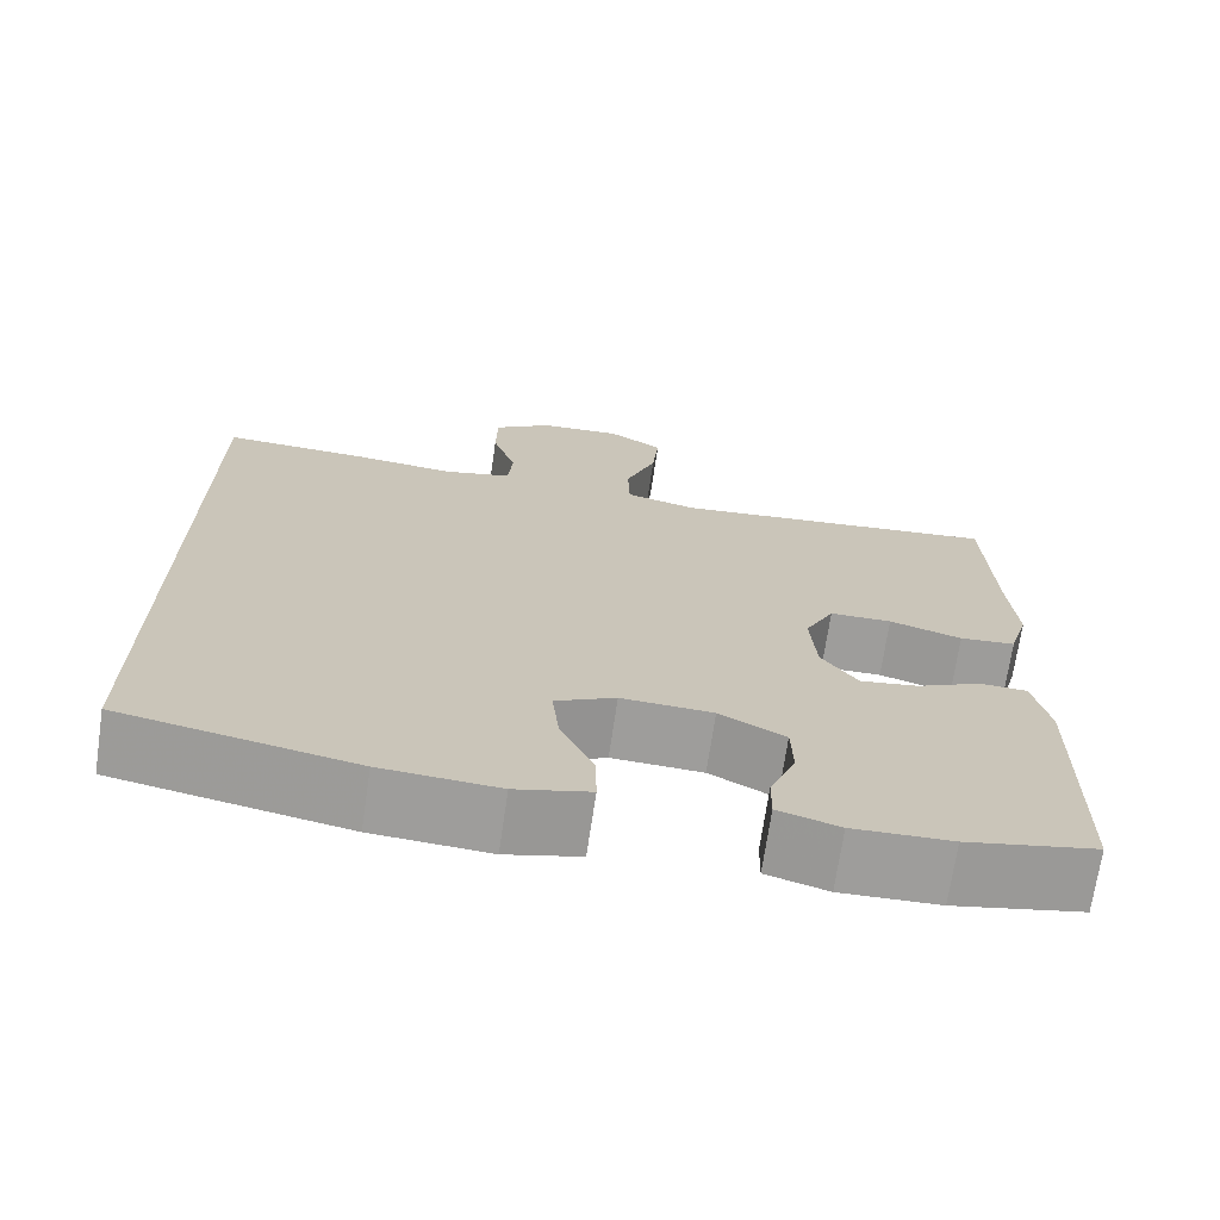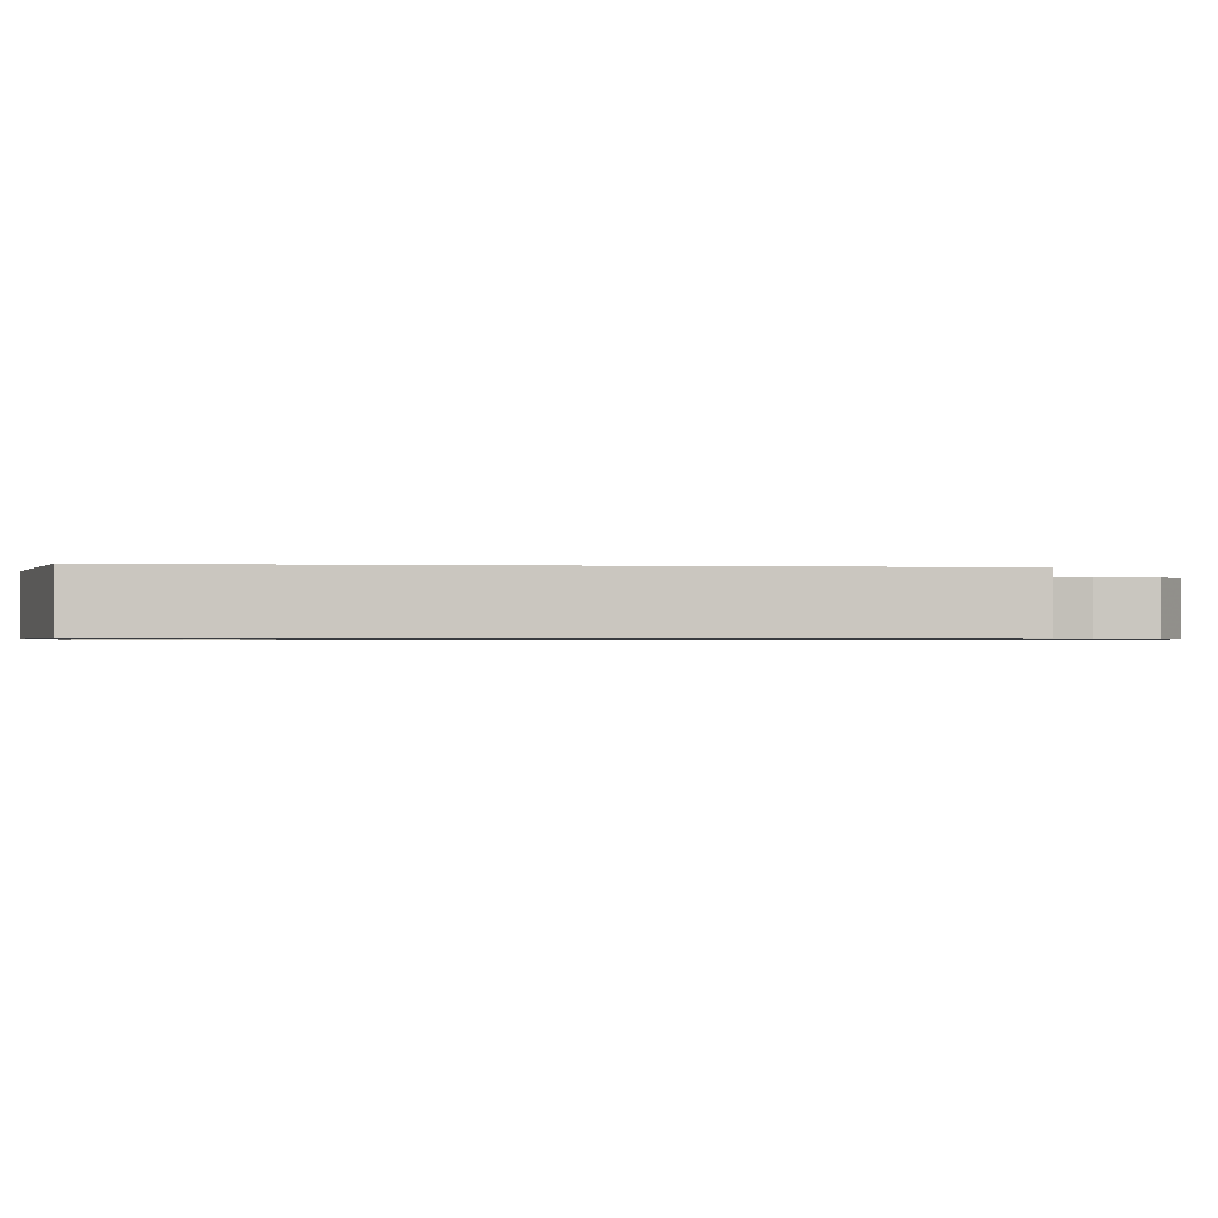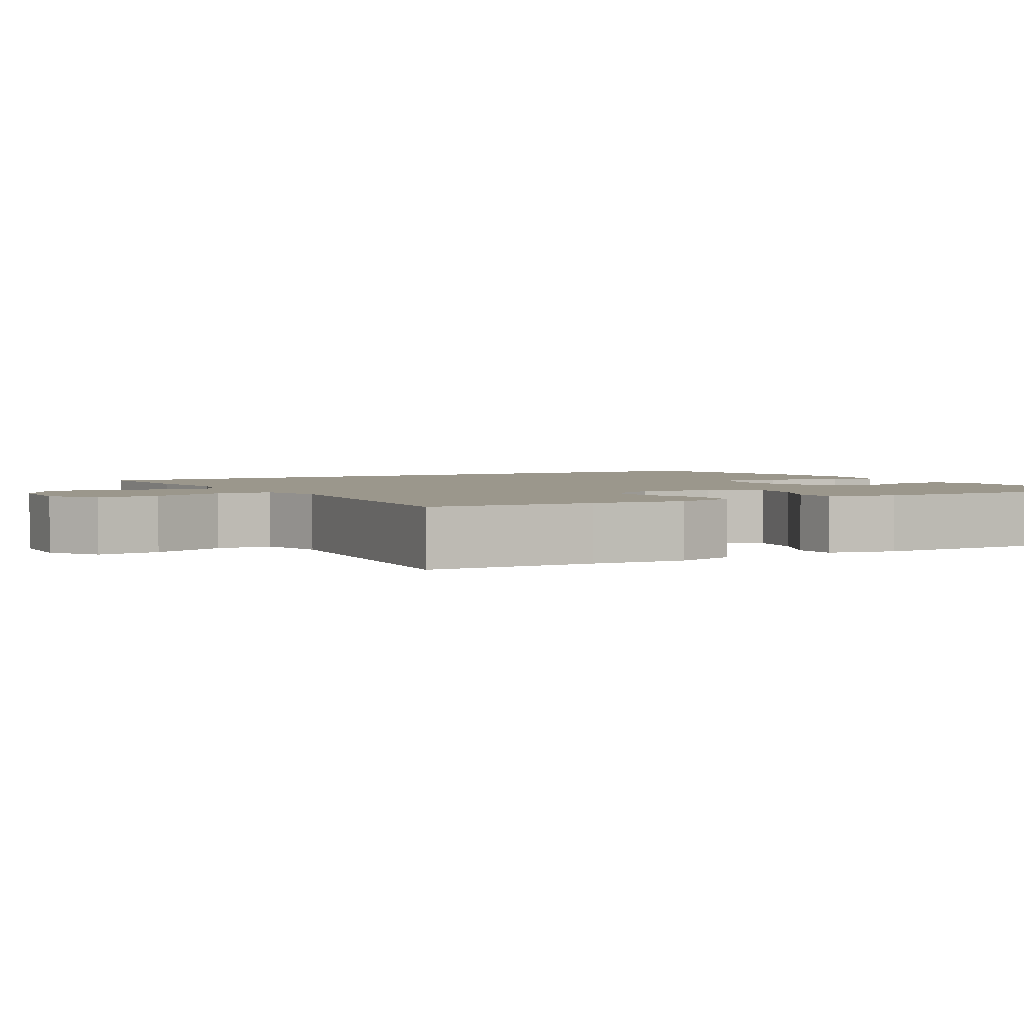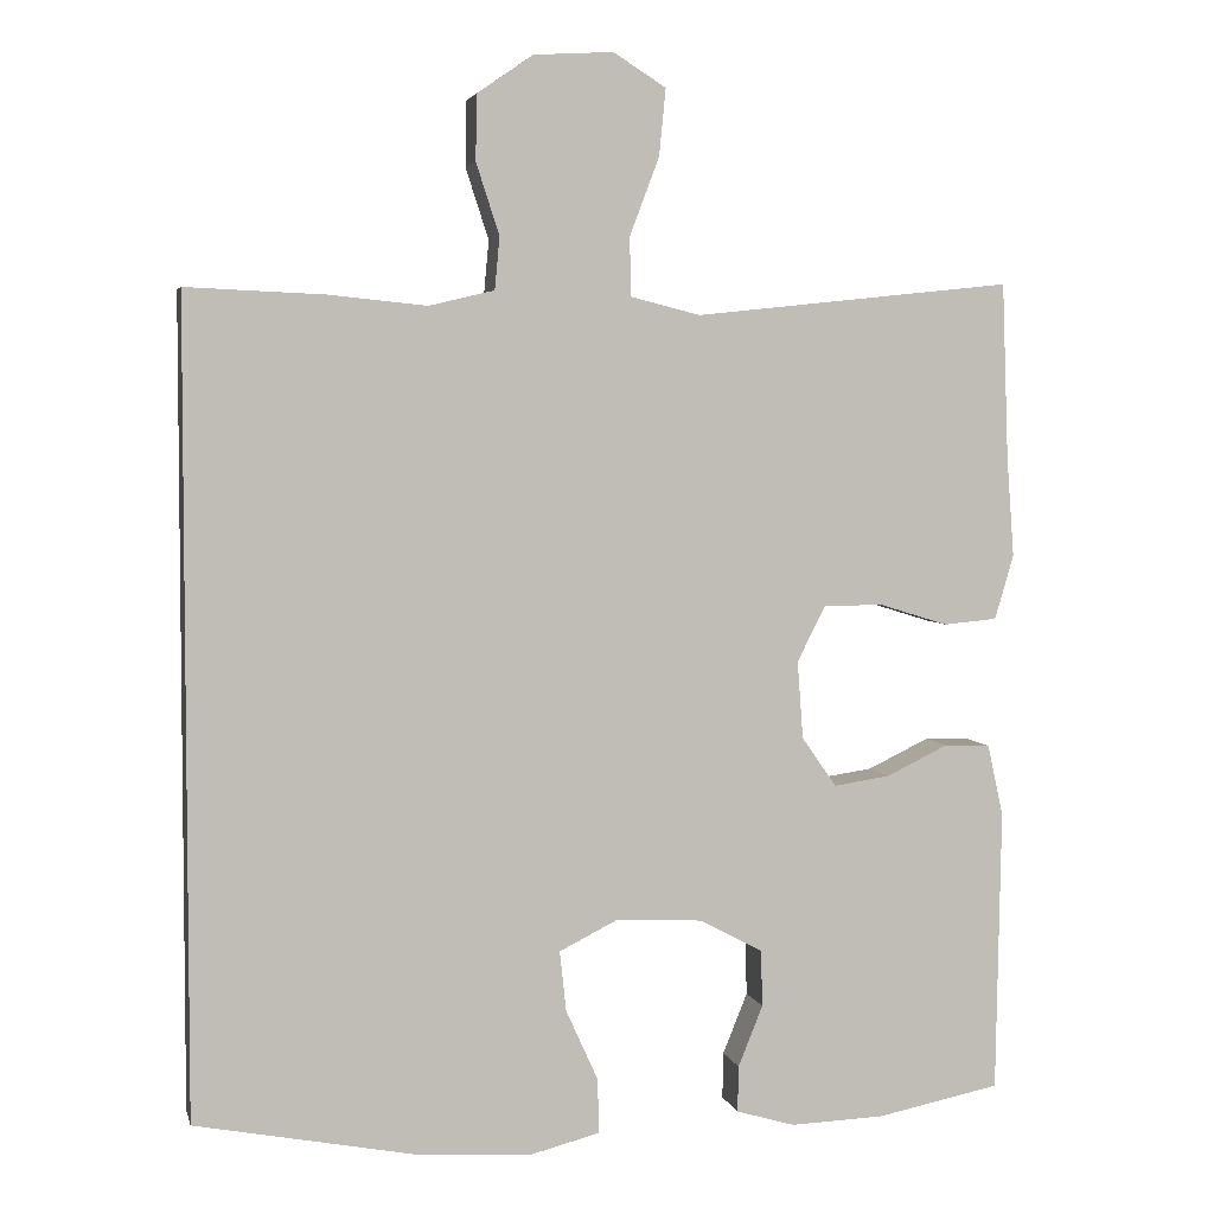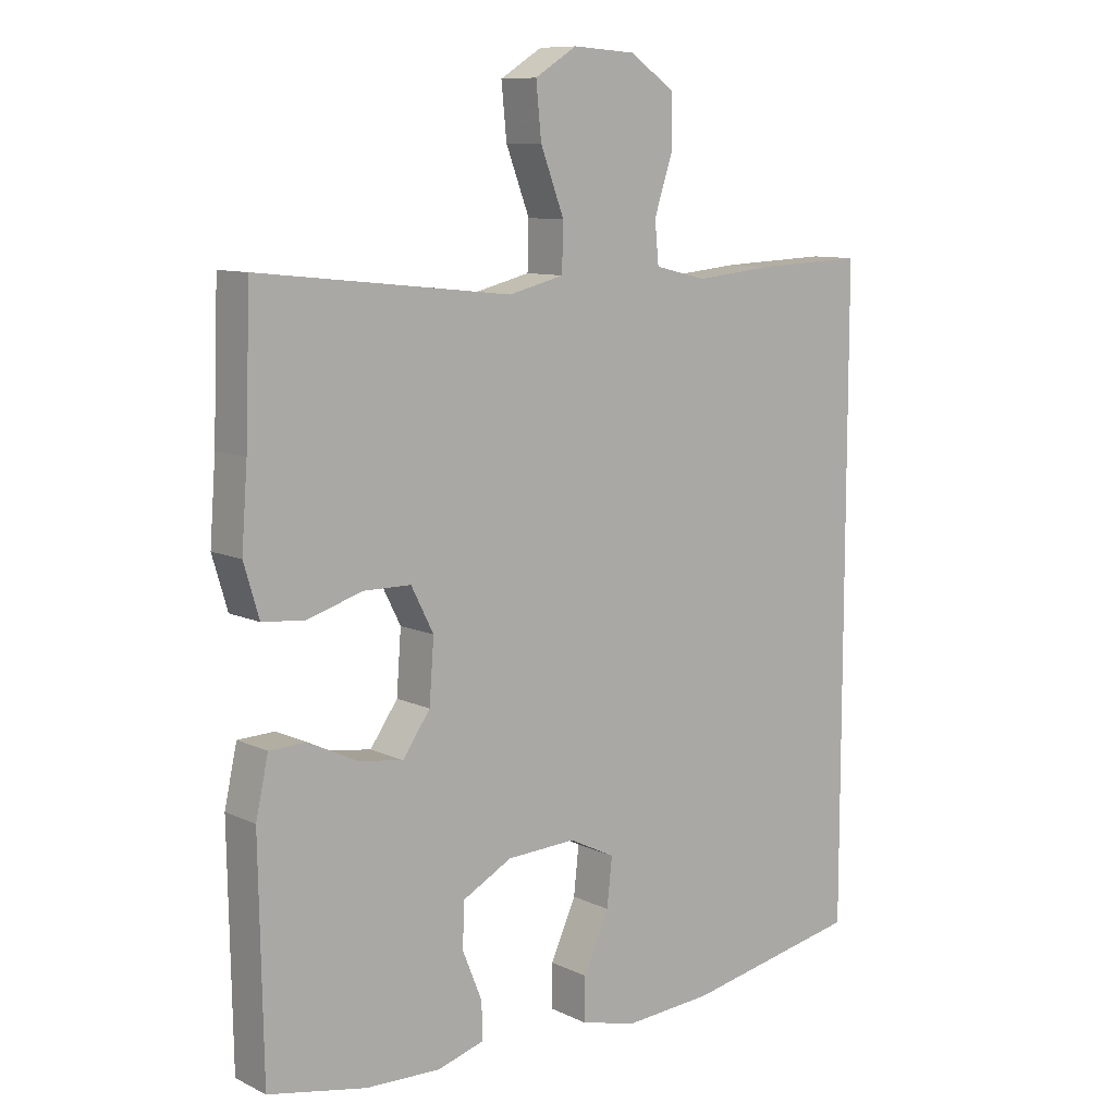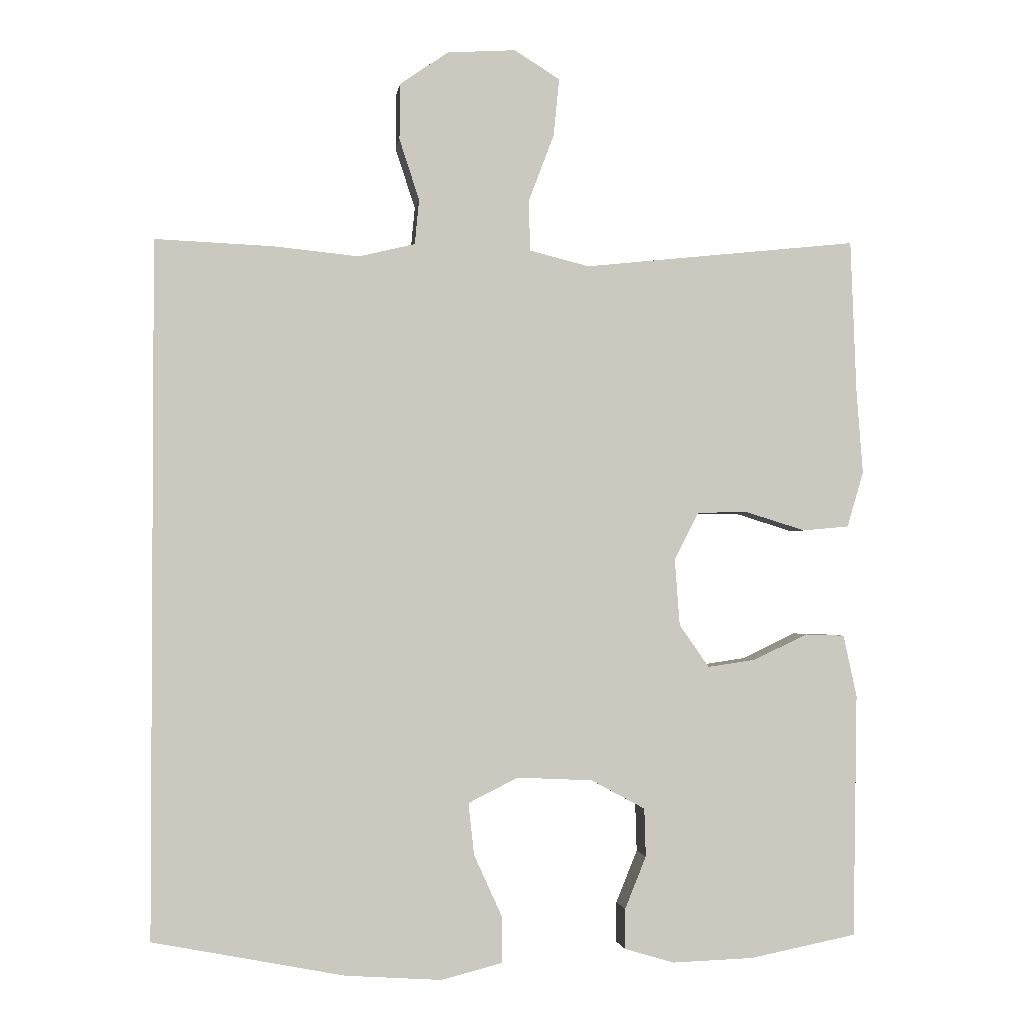
<metadata>
{"format":"obj","ext":"obj","renderer":"f3d","projection":"perspective","resolution":1024,"background":"white","views":[{"elev":-70.5,"azim":-8.4,"up":"+Z"},{"elev":-0.8,"azim":-97.5,"up":"+Y"},{"elev":2.7,"azim":60.2,"up":"+Y"},{"elev":4.1,"azim":-13.0,"up":"+Z"},{"elev":9.7,"azim":140.4,"up":"+Z"},{"elev":-1.8,"azim":-7.5,"up":"+Z"}]}
</metadata>
<code>
v -0.5 0.07 -0.49
v -0.5 0.07 0.486
v -0.334 0.07 0.479
v -0.214 0.07 0.467
v -0.135 0.07 0.486
v -0.129 0.07 0.549
v -0.157 0.07 0.635
v -0.156 0.07 0.714
v -0.088 0.07 0.761
v 0.008 0.07 0.767
v 0.072 0.07 0.727
v 0.064 0.07 0.646
v 0.028 0.07 0.551
v 0.03 0.07 0.48
v 0.114 0.07 0.459
v 0.245 0.07 0.473
v 0.5 0.07 0.5
v 0.508 0.07 0.286
v 0.517 0.07 0.166
v 0.494 0.07 0.088
v 0.429 0.07 0.082
v 0.345 0.07 0.108
v 0.273 0.07 0.107
v 0.239 0.07 0.04
v 0.246 0.07 -0.054
v 0.288 0.07 -0.114
v 0.356 0.07 -0.104
v 0.431 0.07 -0.068
v 0.487 0.07 -0.07
v 0.506 0.07 -0.157
v 0.5 0.07 -0.5
v 0.35 0.07 -0.53
v 0.236 0.07 -0.534
v 0.165 0.07 -0.513
v 0.166 0.07 -0.457
v 0.196 0.07 -0.383
v 0.194 0.07 -0.315
v 0.118 0.07 -0.274
v 0.012 0.07 -0.269
v -0.058 0.07 -0.304
v -0.05 0.07 -0.377
v -0.011 0.07 -0.463
v -0.01 0.07 -0.529
v -0.096 0.07 -0.551
v -0.231 0.07 -0.542
v -0.5 0 -0.49
v -0.5 0 0.486
v -0.334 0 0.479
v -0.214 0 0.467
v -0.135 0 0.486
v -0.129 0 0.549
v -0.157 0 0.635
v -0.156 0 0.714
v -0.088 0 0.761
v 0.008 0 0.767
v 0.072 0 0.727
v 0.064 0 0.646
v 0.028 0 0.551
v 0.03 0 0.48
v 0.114 0 0.459
v 0.245 0 0.473
v 0.5 0 0.5
v 0.508 0 0.286
v 0.517 0 0.166
v 0.494 0 0.088
v 0.429 0 0.082
v 0.345 0 0.108
v 0.273 0 0.107
v 0.239 0 0.04
v 0.246 0 -0.054
v 0.288 0 -0.114
v 0.356 0 -0.104
v 0.431 0 -0.068
v 0.487 0 -0.07
v 0.506 0 -0.157
v 0.5 0 -0.5
v 0.35 0 -0.53
v 0.236 0 -0.534
v 0.165 0 -0.513
v 0.166 0 -0.457
v 0.196 0 -0.383
v 0.194 0 -0.315
v 0.118 0 -0.274
v 0.012 0 -0.269
v -0.058 0 -0.304
v -0.05 0 -0.377
v -0.011 0 -0.463
v -0.01 0 -0.529
v -0.096 0 -0.551
v -0.231 0 -0.542
f 45 1 2
f 44 45 2
f 43 44 2
f 42 43 2
f 41 42 2
f 2 3 4
f 41 2 4
f 40 41 4
f 39 40 4 5
f 38 39 5 6
f 37 38 6
f 34 35 36
f 33 34 36
f 32 33 36
f 31 32 36
f 30 31 36
f 29 30 36
f 28 29 36
f 27 28 36
f 26 27 36 37
f 25 26 37
f 6 7 8
f 37 6 8
f 25 37 8
f 24 25 8
f 20 21 22
f 19 20 22
f 18 19 22
f 18 22 23
f 17 18 23
f 16 17 23
f 15 16 23
f 14 15 23 24
f 11 12 13
f 10 11 13
f 9 10 13
f 8 9 13
f 8 13 14
f 8 14 24
f 47 46 90
f 47 90 89
f 47 89 88
f 47 88 87
f 47 87 86
f 49 48 47
f 49 47 86
f 49 86 85
f 50 49 85 84
f 51 50 84 83
f 51 83 82
f 81 80 79
f 81 79 78
f 81 78 77
f 81 77 76
f 81 76 75
f 81 75 74
f 81 74 73
f 81 73 72
f 82 81 72 71
f 82 71 70
f 53 52 51
f 53 51 82
f 53 82 70
f 53 70 69
f 67 66 65
f 67 65 64
f 67 64 63
f 68 67 63
f 68 63 62
f 68 62 61
f 68 61 60
f 69 68 60 59
f 58 57 56
f 58 56 55
f 58 55 54
f 58 54 53
f 59 58 53
f 69 59 53
f 1 46 47 2
f 2 47 48 3
f 3 48 49 4
f 4 49 50 5
f 5 50 51 6
f 6 51 52 7
f 7 52 53 8
f 8 53 54 9
f 9 54 55 10
f 10 55 56 11
f 11 56 57 12
f 12 57 58 13
f 13 58 59 14
f 14 59 60 15
f 15 60 61 16
f 16 61 62 17
f 17 62 63 18
f 18 63 64 19
f 19 64 65 20
f 20 65 66 21
f 21 66 67 22
f 22 67 68 23
f 23 68 69 24
f 24 69 70 25
f 25 70 71 26
f 26 71 72 27
f 27 72 73 28
f 28 73 74 29
f 29 74 75 30
f 30 75 76 31
f 31 76 77 32
f 32 77 78 33
f 33 78 79 34
f 34 79 80 35
f 35 80 81 36
f 36 81 82 37
f 37 82 83 38
f 38 83 84 39
f 39 84 85 40
f 40 85 86 41
f 41 86 87 42
f 42 87 88 43
f 43 88 89 44
f 44 89 90 45
f 45 90 46 1

</code>
